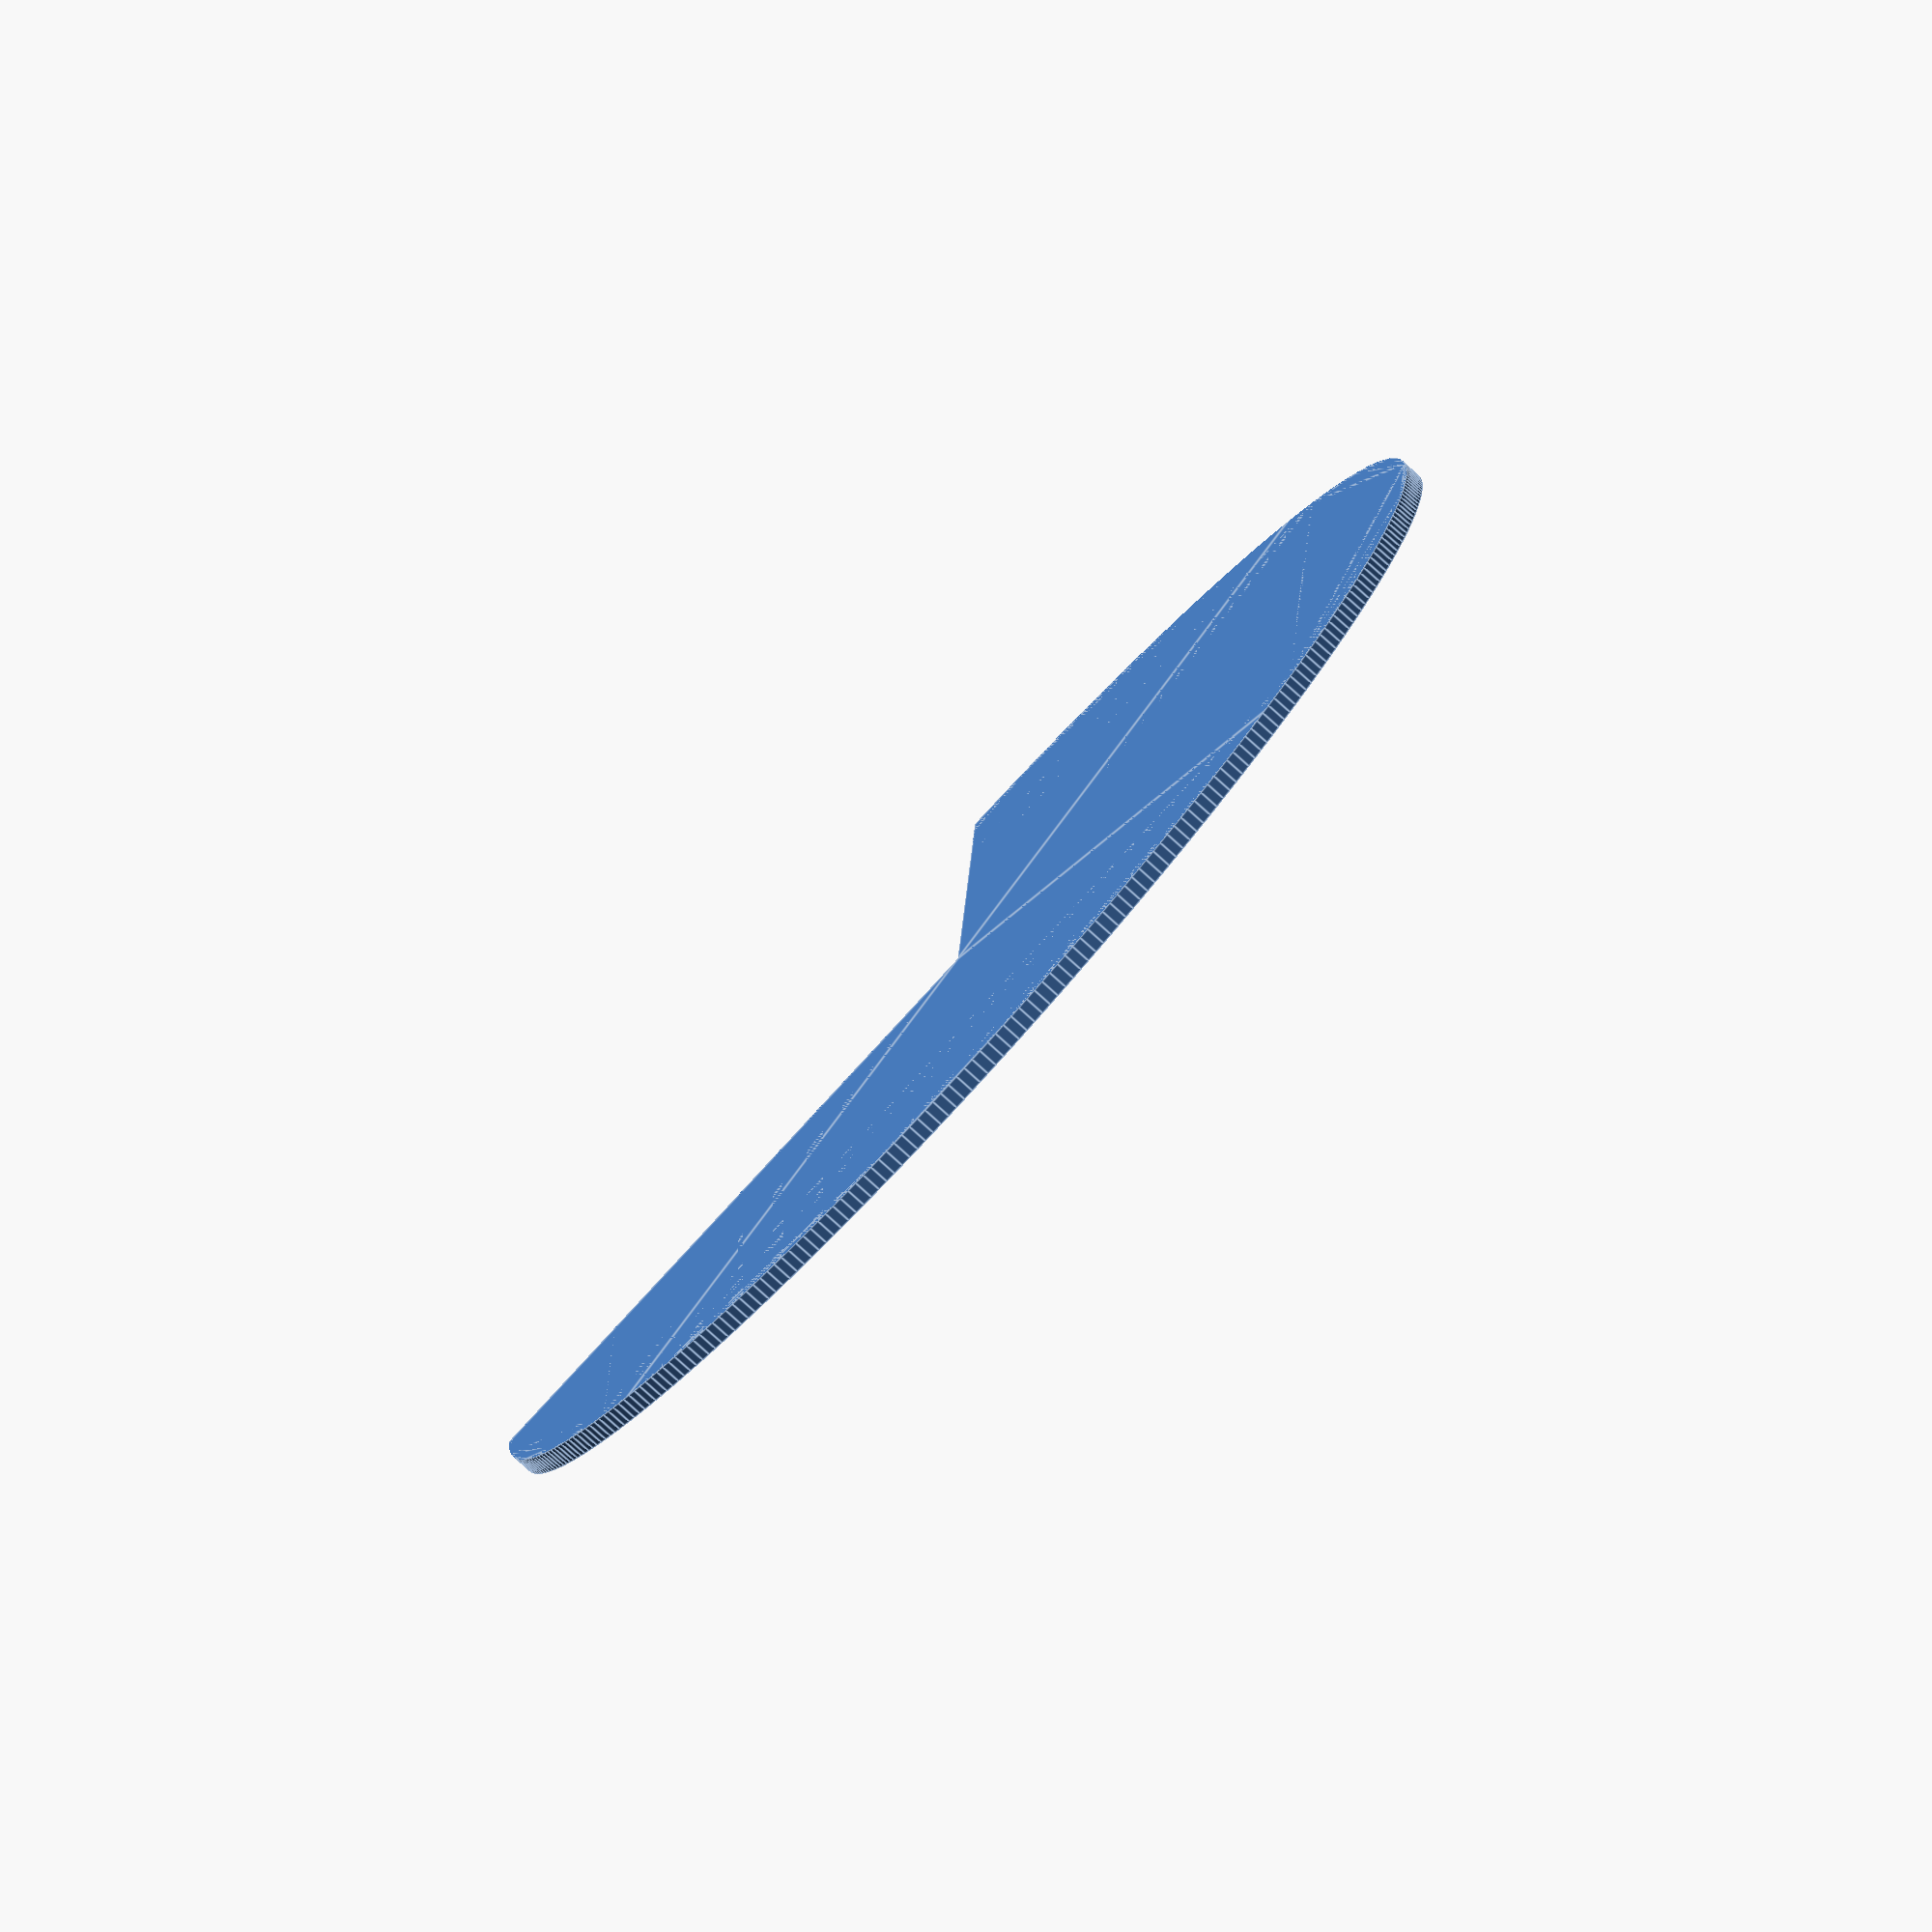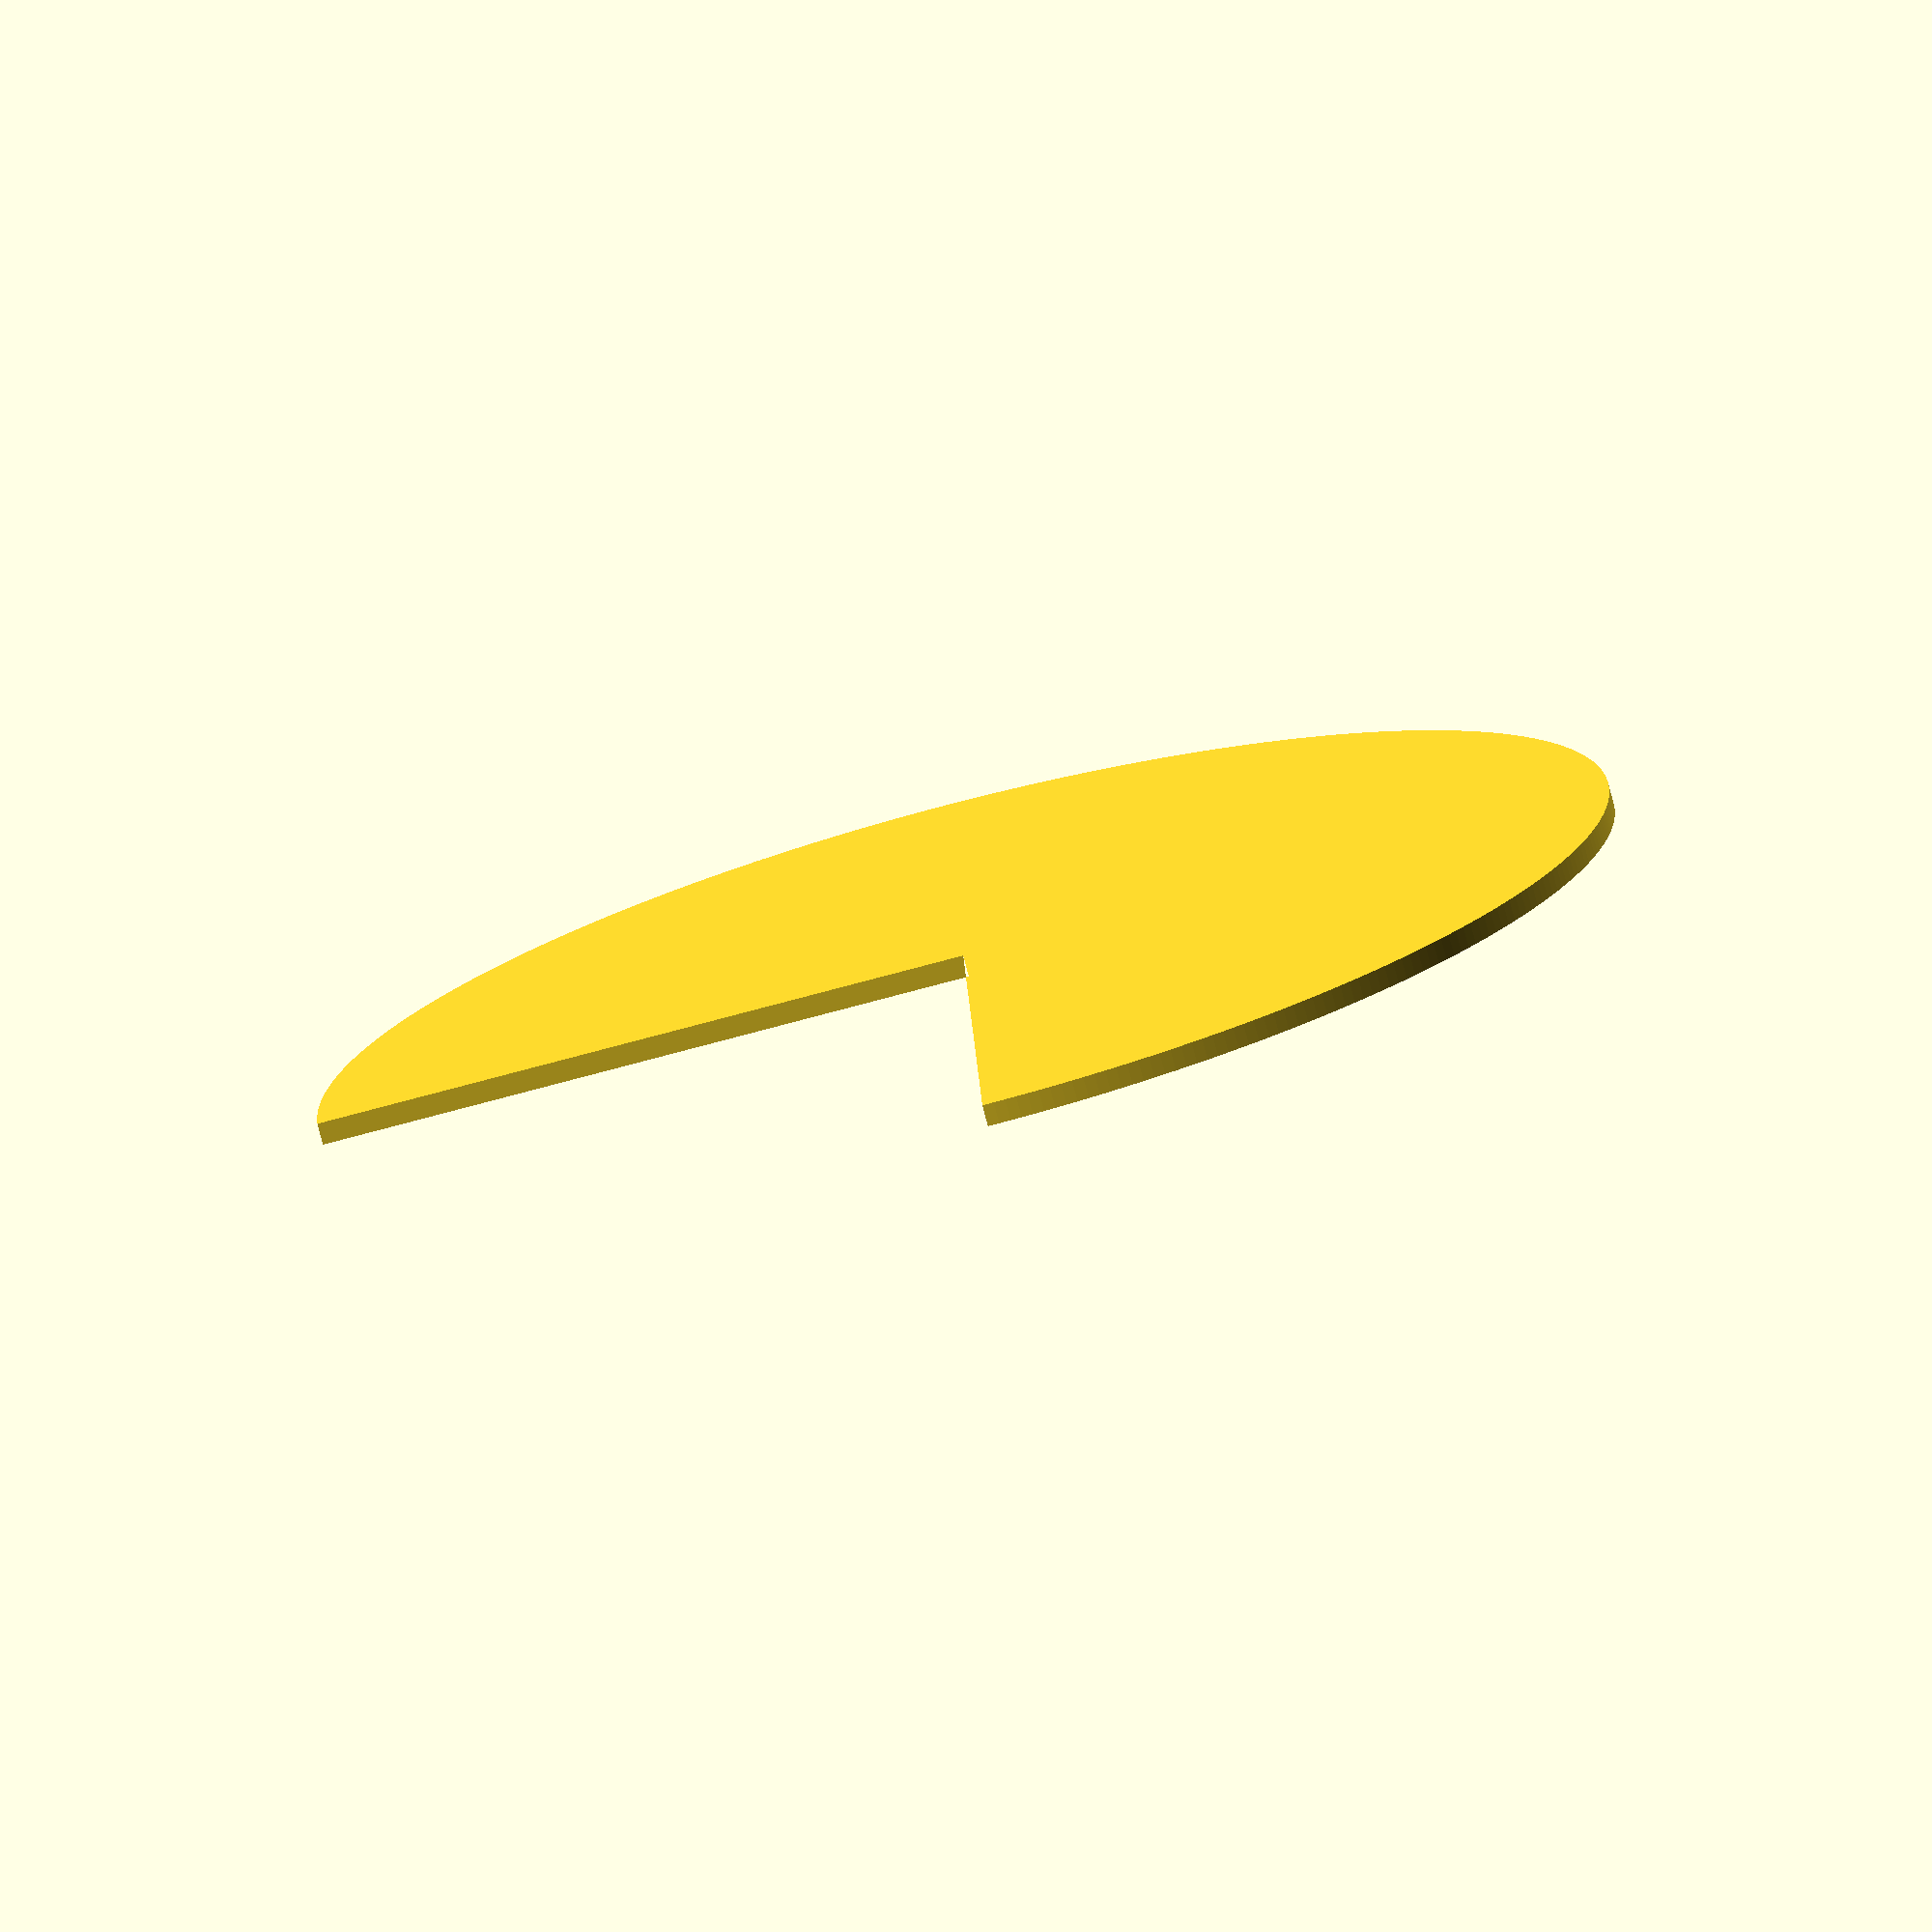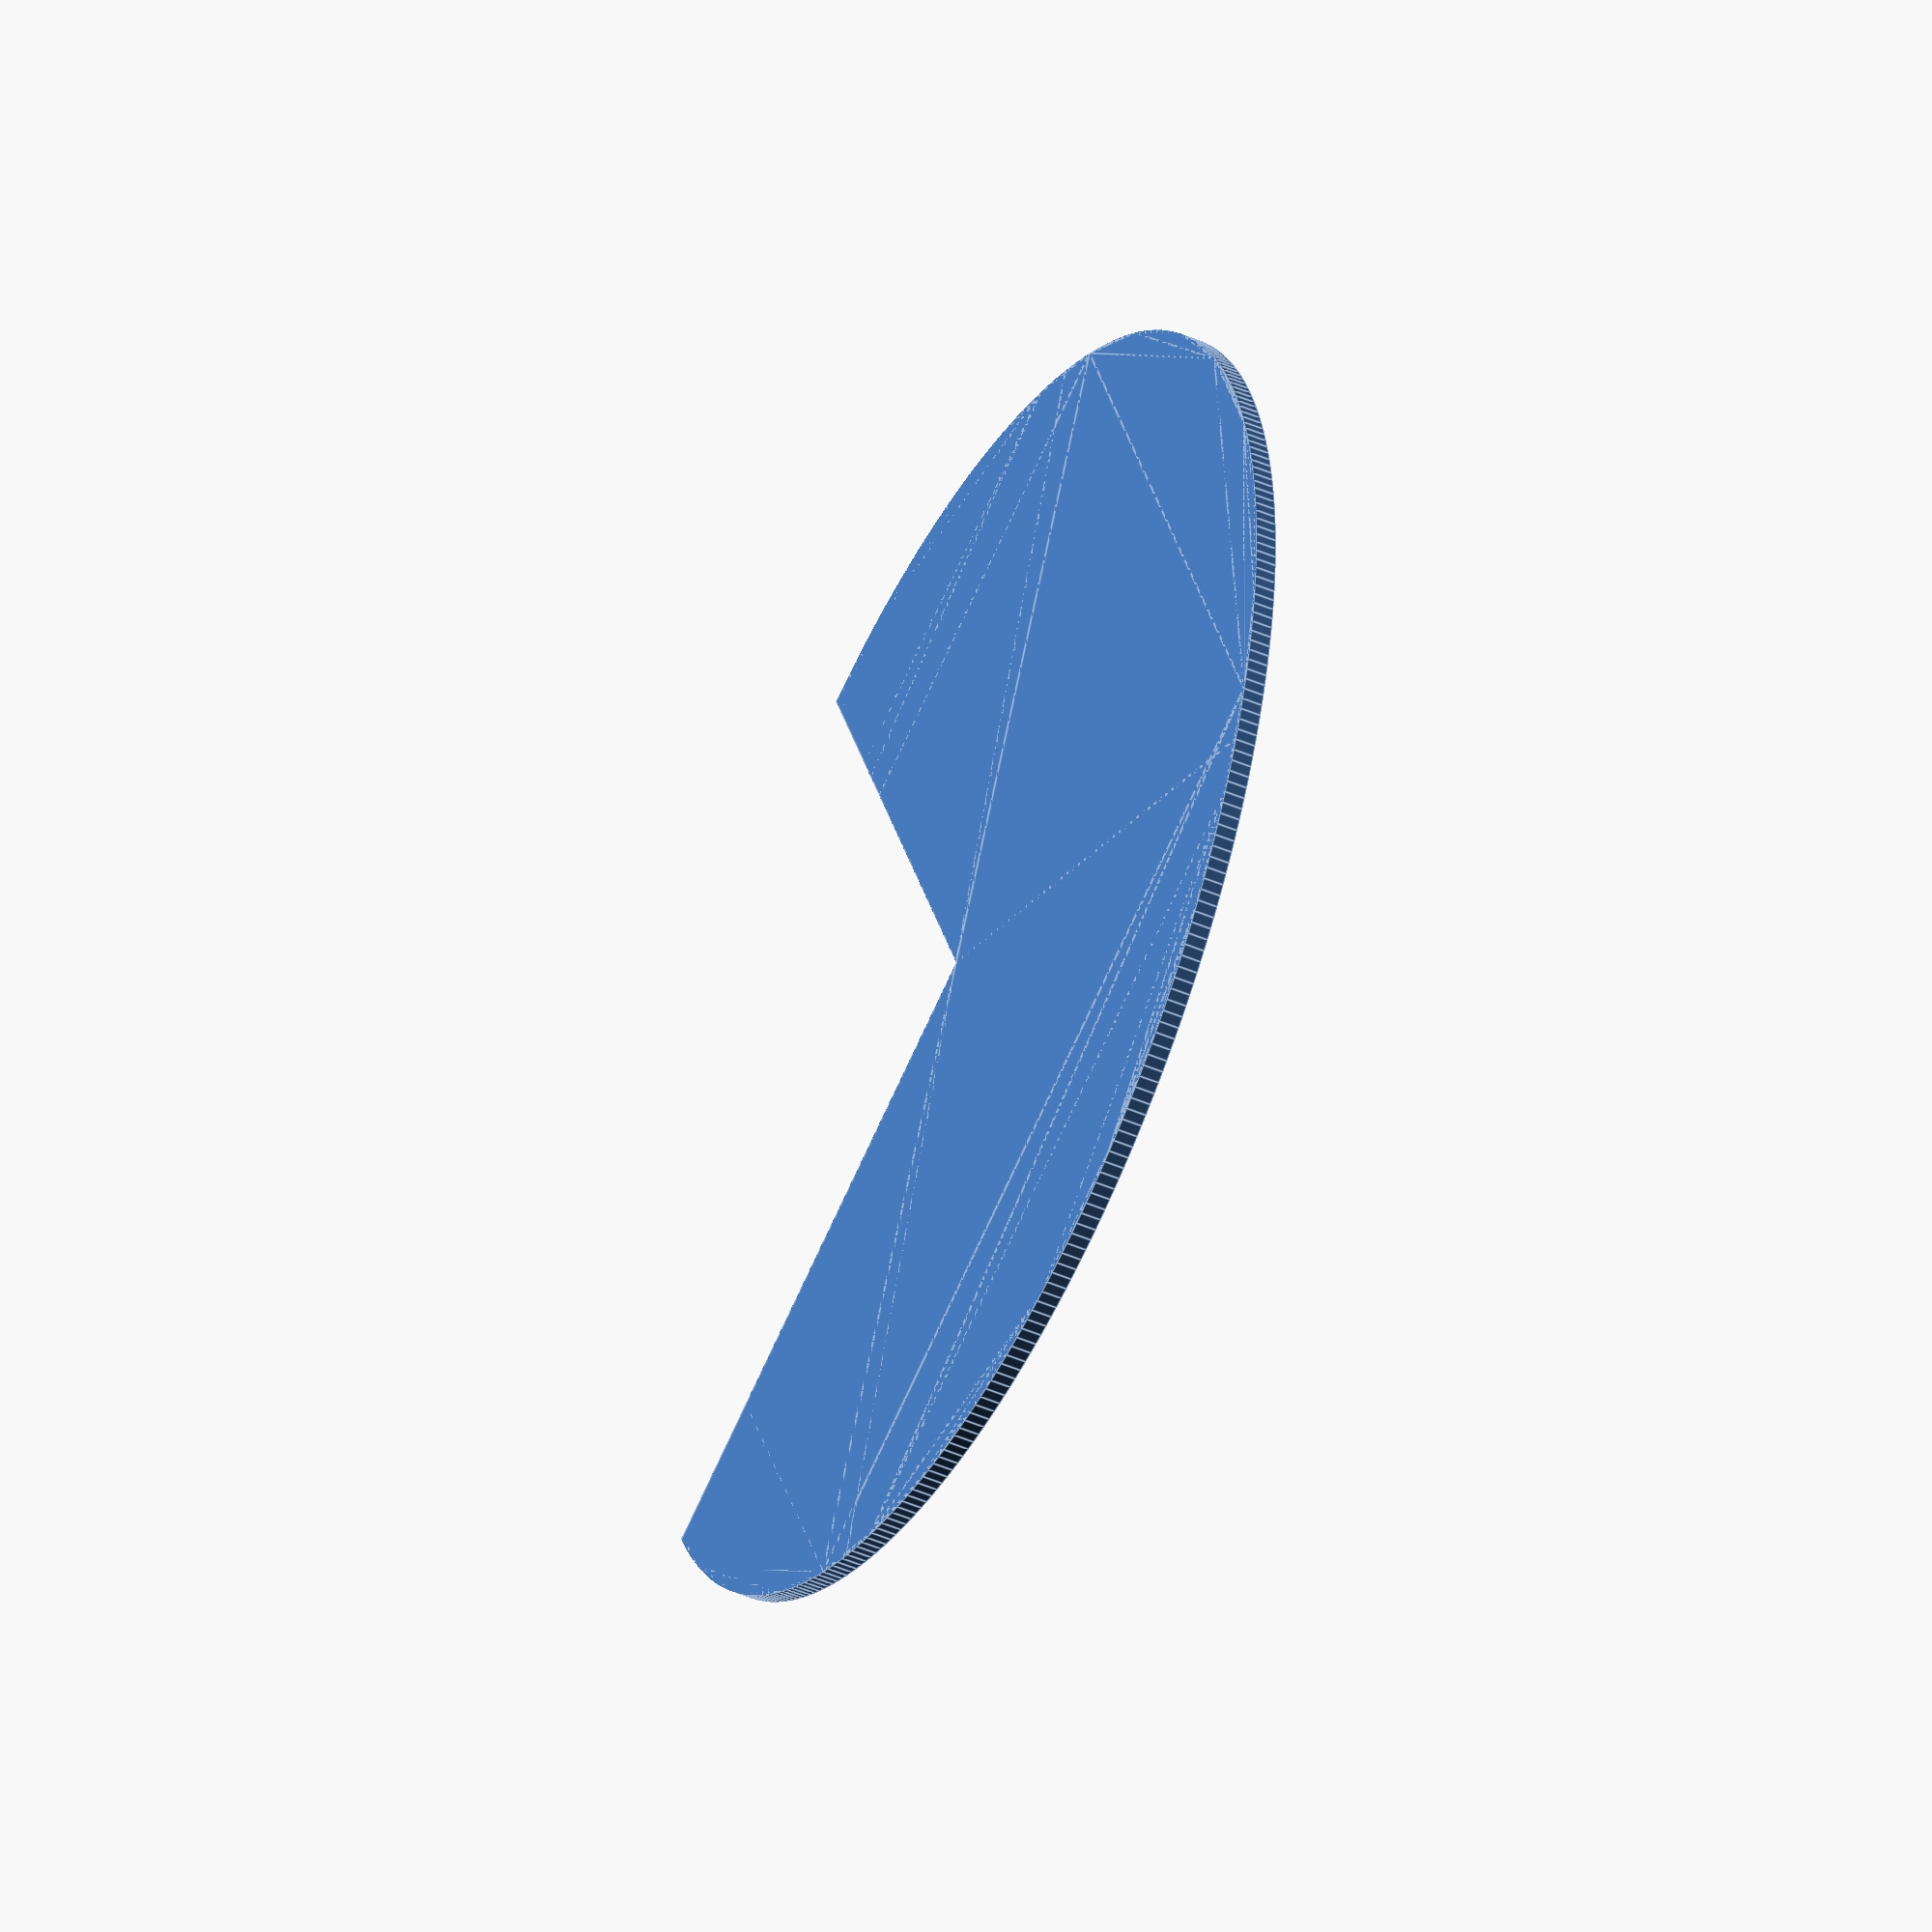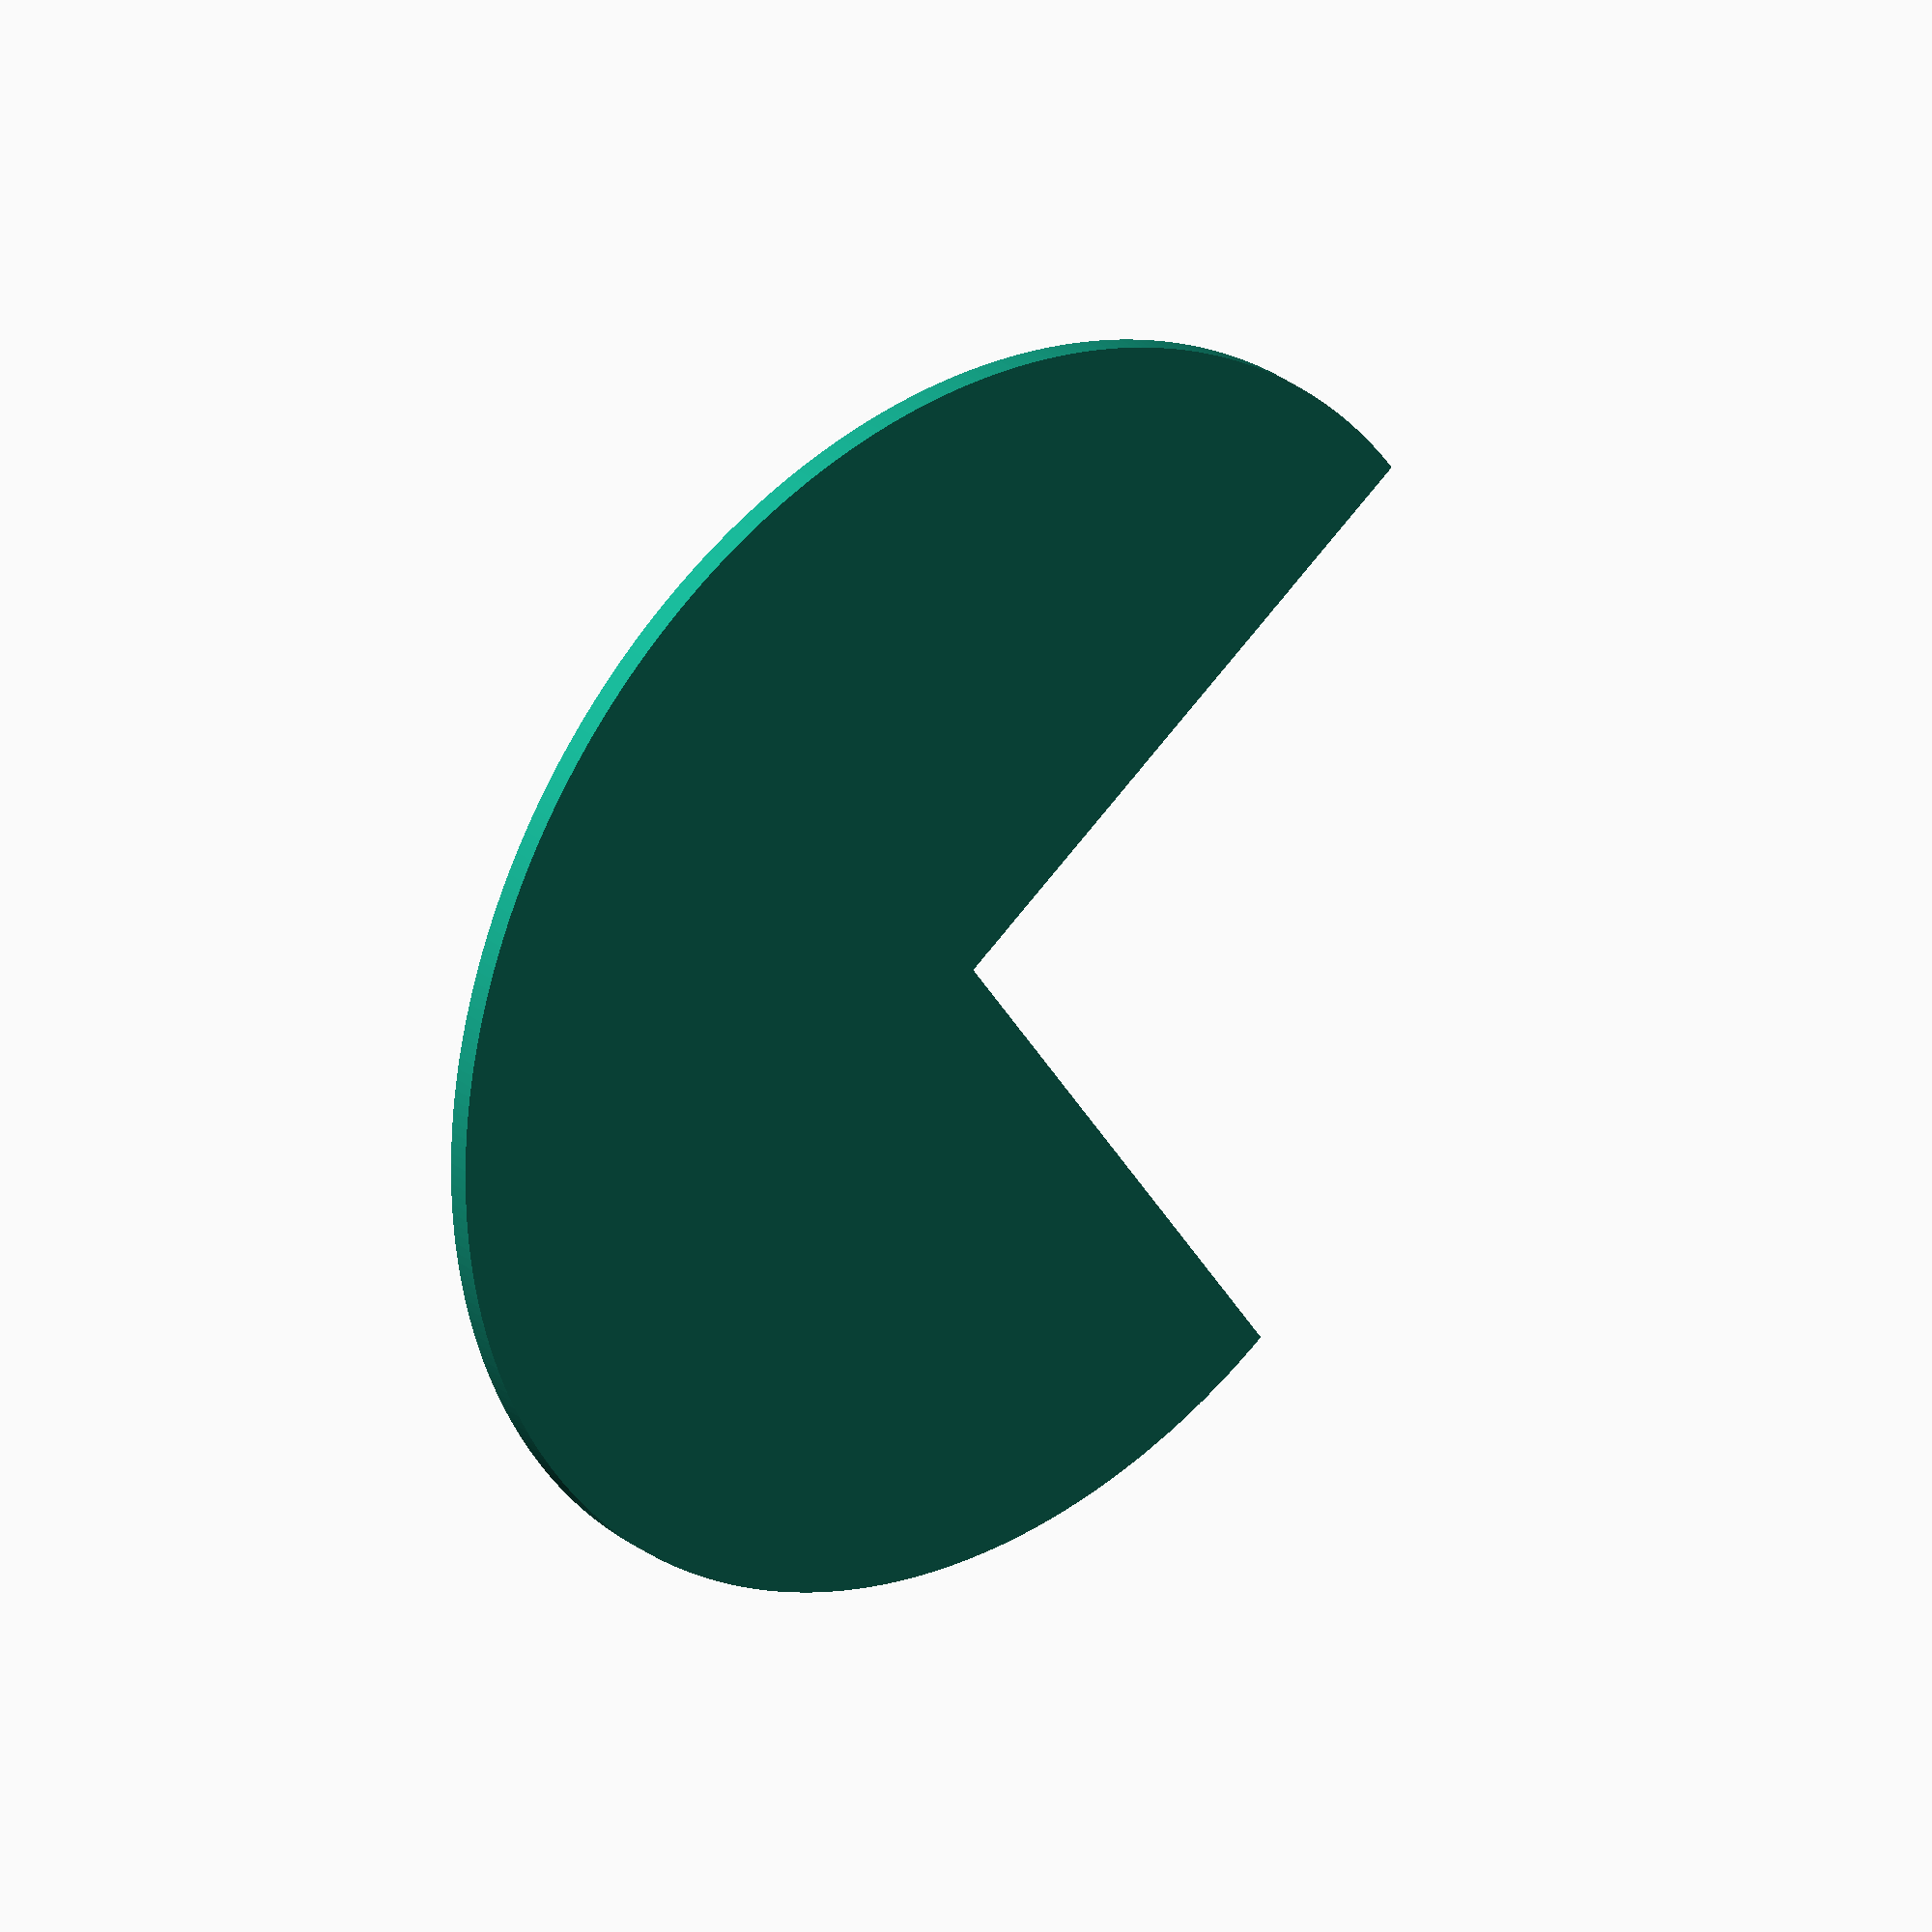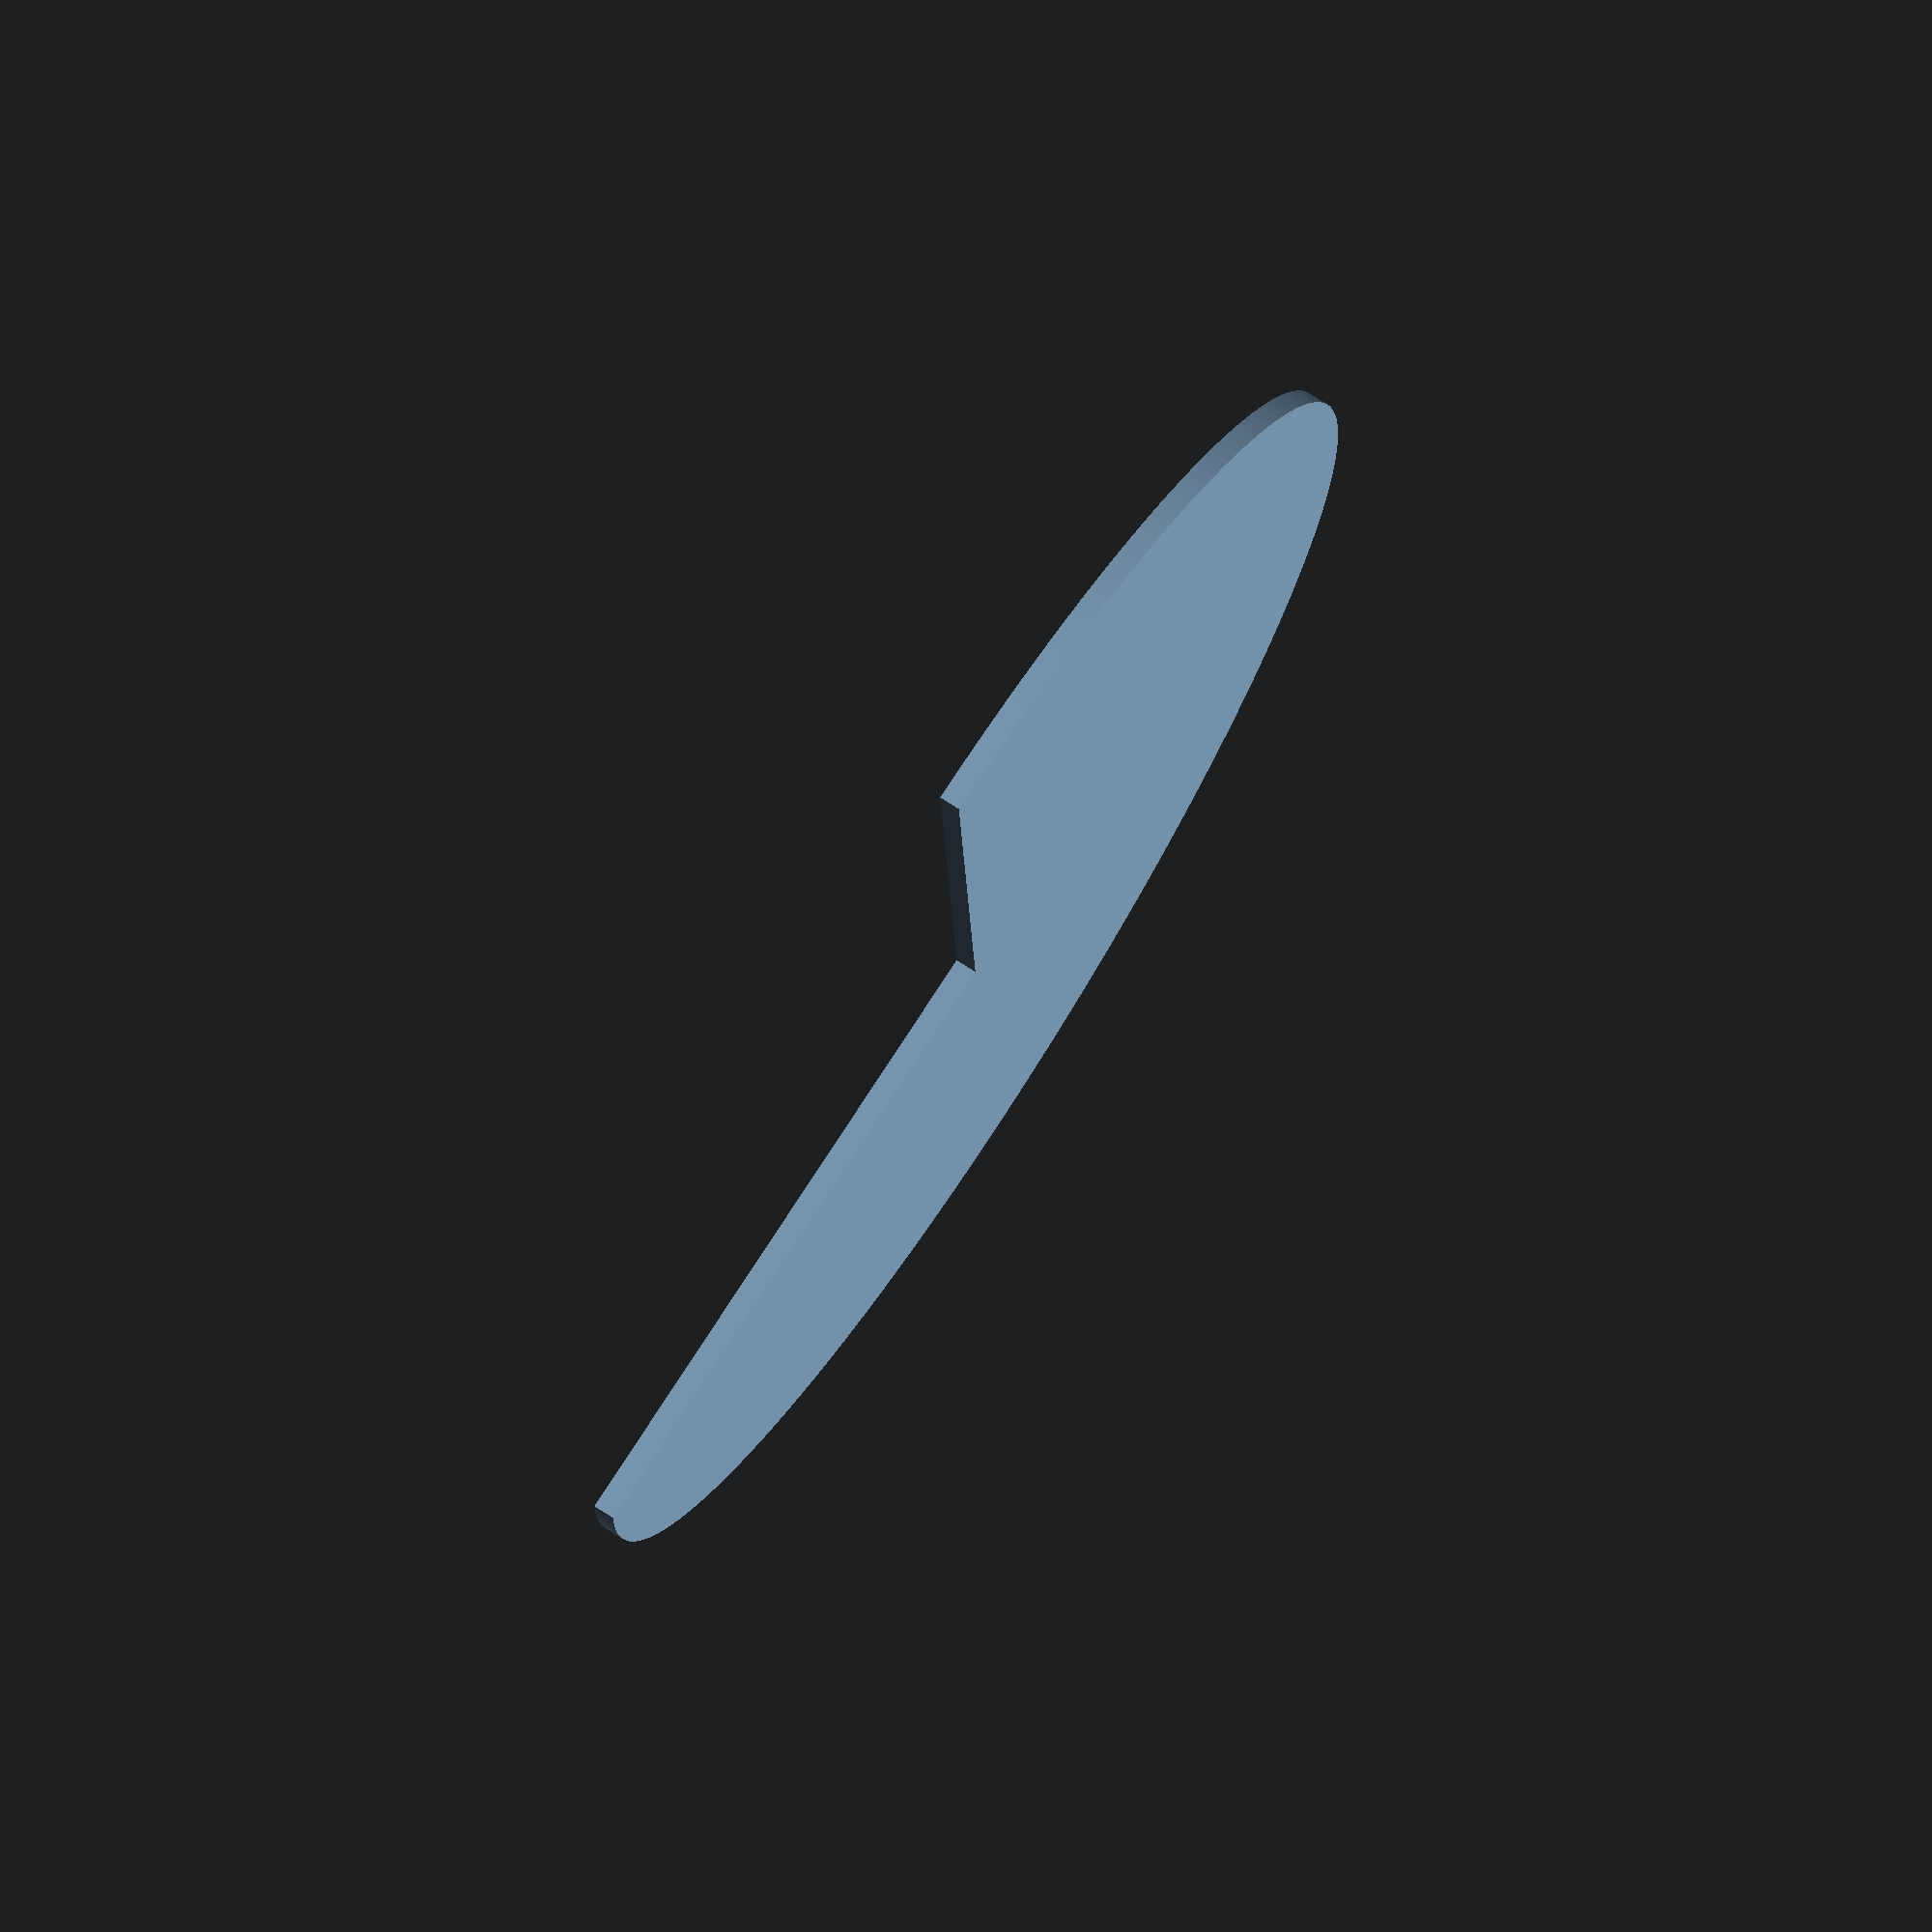
<openscad>
// Unit of length: Unit.MM
$fn = 360;

intersection()
{
   circle(d = 60.0);
   polygon(points = [[0.0, 0.0], [0.0, 30.0], [0.0, 30.1], [-30.1, 30.1], [-30.1, -30.1], [30.1, -30.1], [30.1, 0.0], [30.0, 0.0]], convexity = 2);
}

</openscad>
<views>
elev=260.0 azim=92.2 roll=132.2 proj=o view=edges
elev=256.6 azim=271.7 roll=345.4 proj=o view=solid
elev=45.3 azim=246.4 roll=63.3 proj=o view=edges
elev=151.6 azim=34.5 roll=40.5 proj=o view=wireframe
elev=106.3 azim=87.4 roll=237.1 proj=o view=solid
</views>
